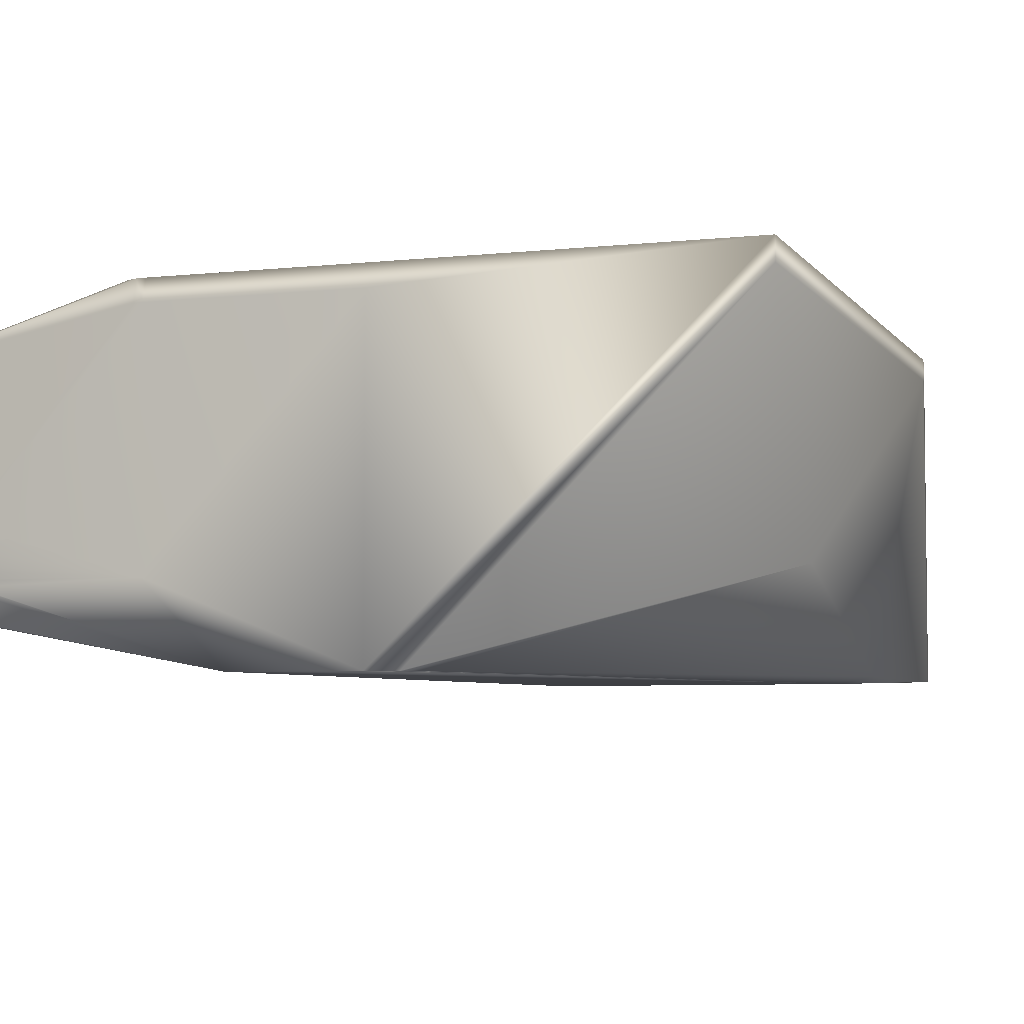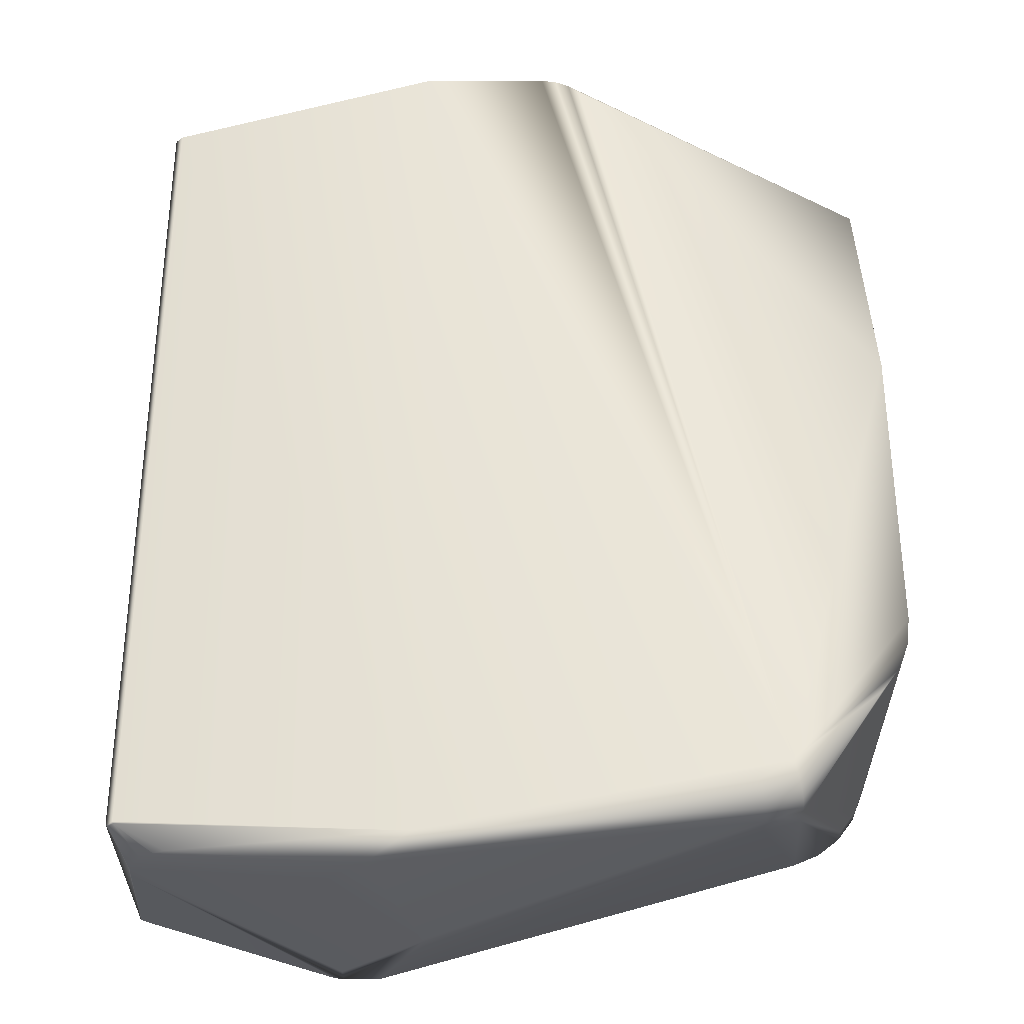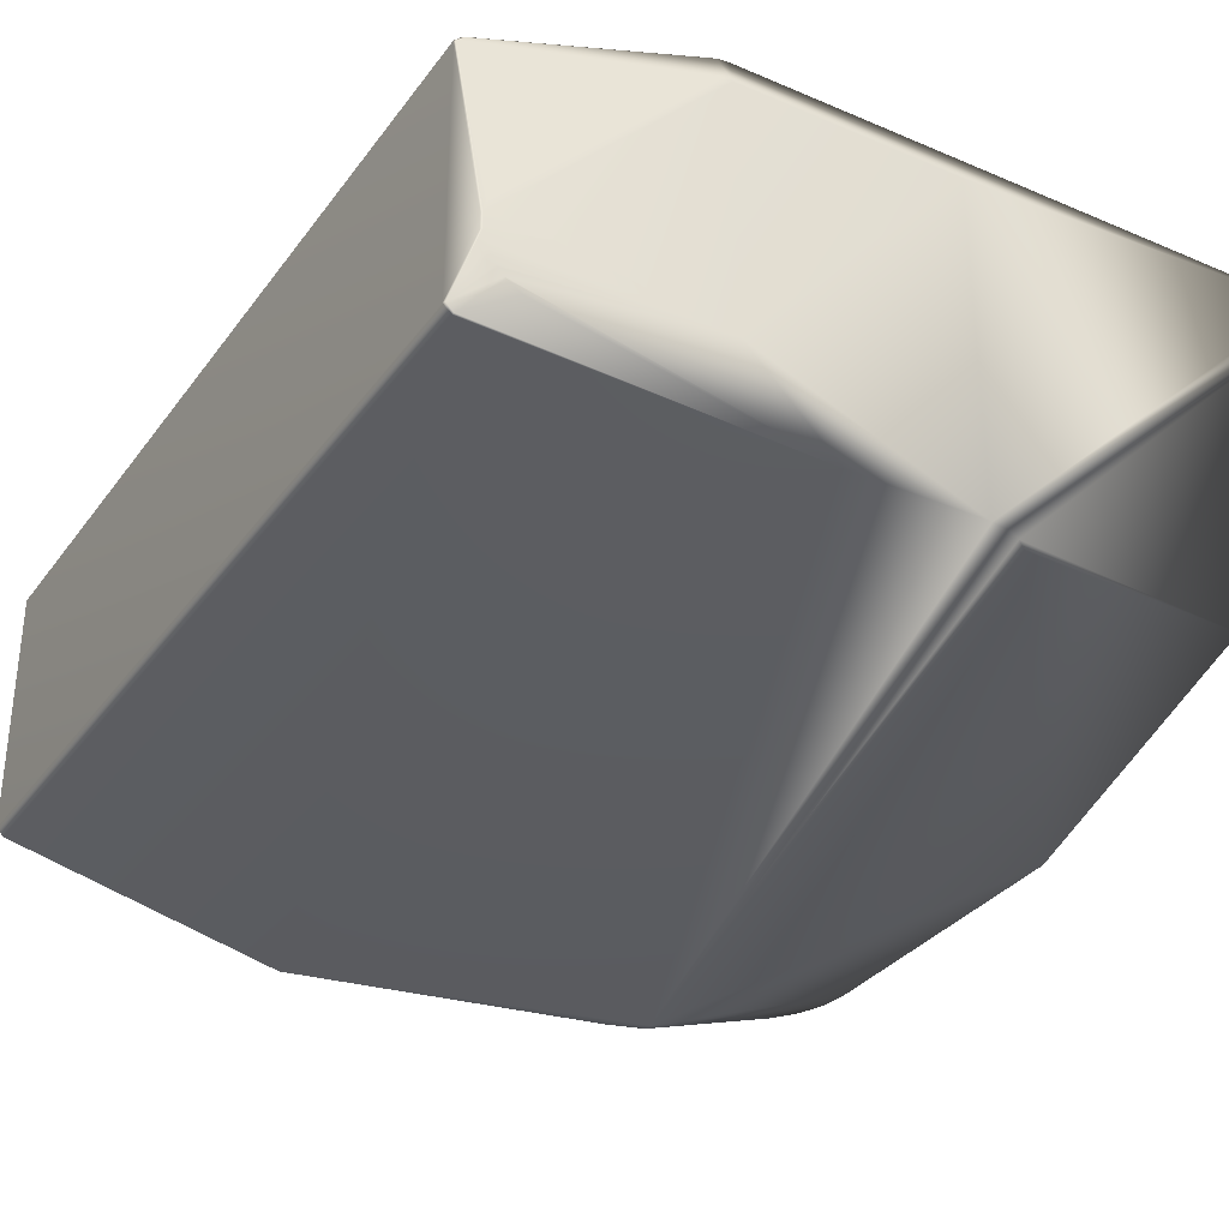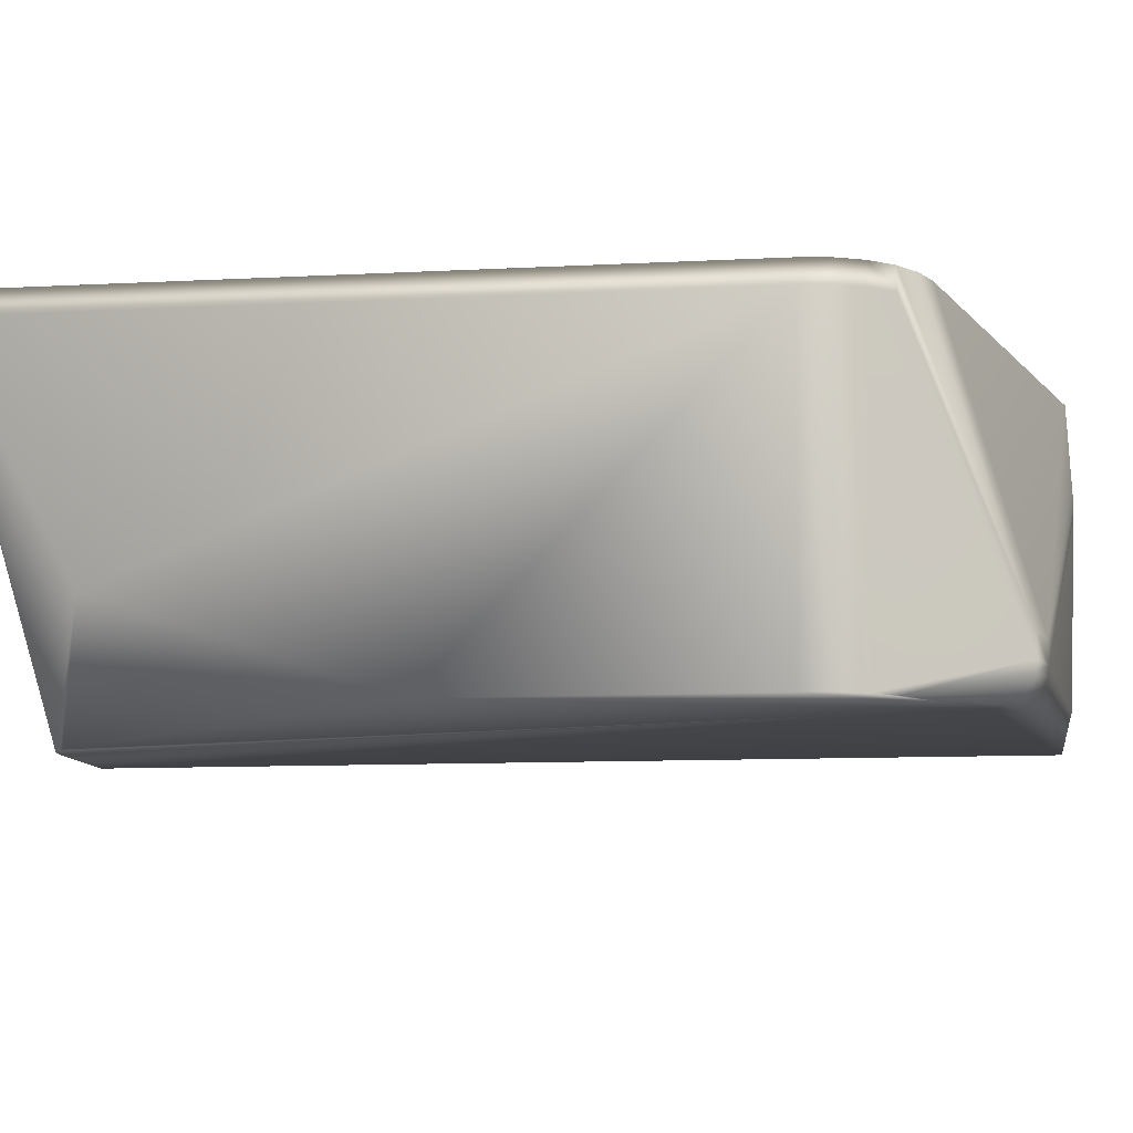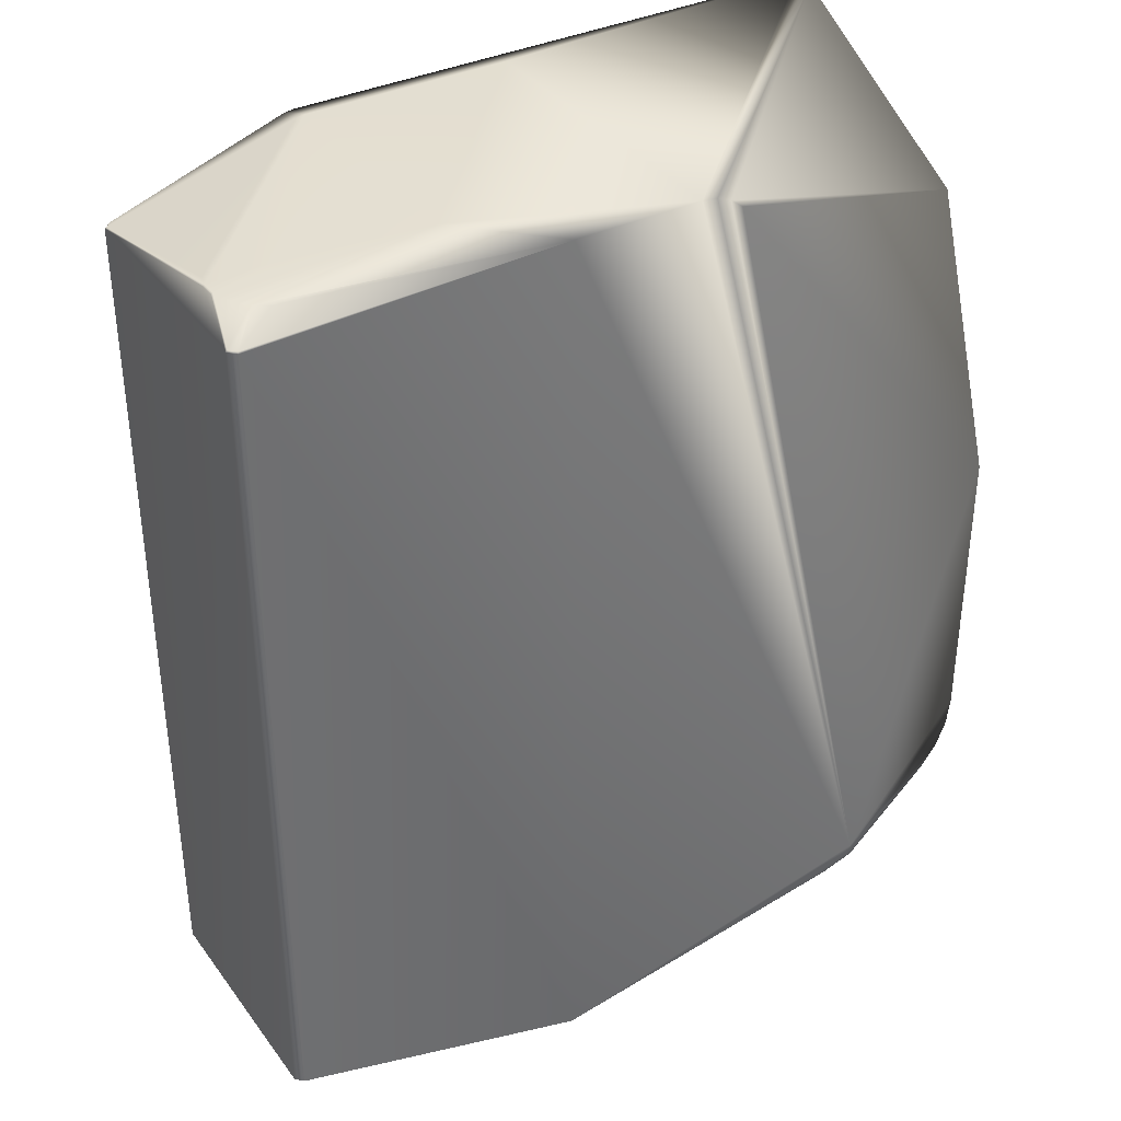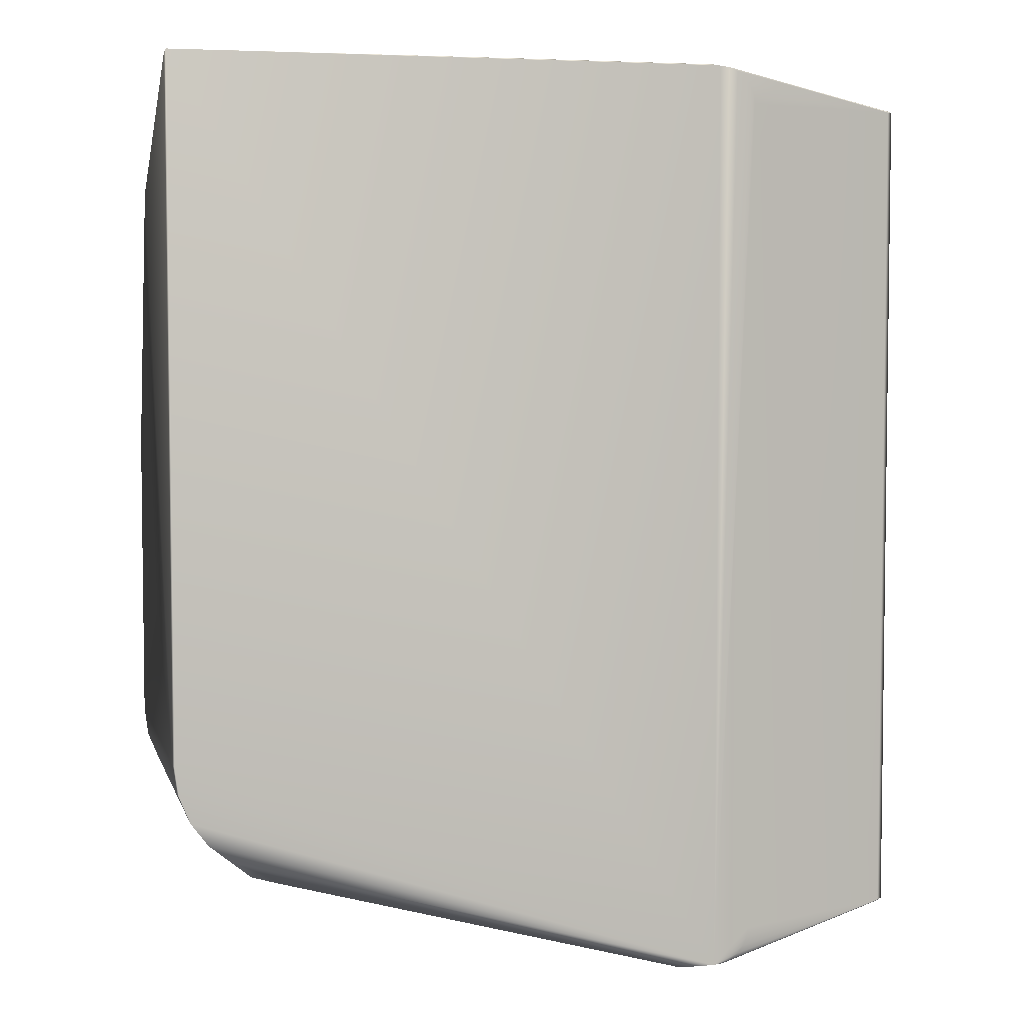
<metadata>
{"format":"obj","ext":"obj","renderer":"f3d","projection":"perspective","resolution":1024,"background":"white","views":[{"elev":-5.0,"azim":-160.7,"up":"+Z"},{"elev":-31.9,"azim":179.9,"up":"+Y"},{"elev":-32.8,"azim":149.5,"up":"+Z"},{"elev":-10.3,"azim":-82.4,"up":"+Z"},{"elev":36.4,"azim":148.1,"up":"+Y"},{"elev":4.6,"azim":-14.2,"up":"+Y"}]}
</metadata>
<code>
v -0.03866 -0.002343 0
v -0.08 -0.053 3.735e-18
v -0.08 -0.017 0.012
v -0.005 -0.0005 0.046
v -0.005 0 0.043
v -0.003706 -0.0006704 0.046
v 0.0228 -0.0055 0.03942
v 0.022 -0.0057 0.0405
v 0.023 -0.0057 0.0395
v -0.06033 -0.1198 0.008
v -0.01 -0.1255 0.046
v -0.06917 -0.1084 0.046
v -0.037 -0.001072 0
v -0.08 -0.0005 0.043
v -0.03507 -0.0002726 0
v -0.033 0 0
v -0.003706 -0.0001704 0.043
v 0.02192 -0.0055 0.0403
v 0.02075 -0.0027 0.0169
v -0.06513 -0.1184 0.008
v -0.0727 -0.1068 0.046
v -0.07805 -0.1009 0
v -0.06513 -0.1184 0.005
v -0.07805 -0.1014 0.043
v -0.07573 -0.104 0
v 0.02028 -0.0027 0.0188
v 0.01365 -0.001935 0.01603
v -0.005 0 0.011
v 0.02073 -0.0027 0.01495
v -0.07573 -0.1045 0.046
v -0.01666 -0.1257 0.02994
v -0.01 -0.125 0.006
v -0.06033 -0.1198 0.005
v -0.0165 -0.1257 0.03076
v -0.06028 -0.1196 0.003706
v -0.06014 -0.1192 0.0025
v -0.016 -0.1233 0
v 0.01838 -0.002701 0.01035
v -0.016 0 2.969e-20
v 0.02095 -0.0029 0.01693
v 0.023 -0.0057 0.0075
v -0.0001704 -0.004206 0.046
v 2.411e-18 -0.0055 0.046
v -0.0006699 -0.003 0.046
v -0.0025 -0.00117 0.046
v 0.01366 -0.001936 0.01594
v -0.07573 -0.1045 0.043
v 0.01542 -0.1223 0.008586
v -0.01648 -0.1257 0.03117
v -0.005 -0.1255 0.043
v -0.01754 -0.1254 0.03361
v -0.01711 -0.1255 0.03321
v -0.0593 -0.1163 0.0001704
v -0.05894 -0.115 0
v -0.05963 -0.1174 0.0006699
v 0.0228 -0.0055 0.007583
v 0.022 -0.0057 0.0065
v 0.01815 -0.002701 0.01014
v 0.01654 -0.0027 0.009051
v 0.02093 -0.0029 0.01493
v -0.06472 -0.117 0.001464
v -0.06443 -0.116 0.0006699
v -0.06494 -0.1178 0.0025
v -0.06508 -0.1183 0.003706
v -0.001464 -0.001964 0.046
v -0.0001704 -0.1218 0.046
v 0.022 -0.1192 0.0405
v 4.661e-18 -0.1205 0.046
v -0.0006699 -0.123 0.046
v -0.001464 -0.124 0.046
v -0.0025 -0.1248 0.046
v 0.02192 -0.1194 0.0403
v 0.0228 -0.1194 0.03942
v -0.003706 -0.1253 0.046
v 0.023 -0.1192 0.0395
v 0.02079 -0.1223 0.01642
v 0.02099 -0.1221 0.01643
v 0.02083 -0.1221 0.01435
v 0.023 -0.1192 0.0075
v 0.0228 -0.1194 0.007583
v 0.022 -0.1192 0.0065
v 0.01881 -0.1223 0.01079
v 0.01726 -0.1223 0.009466
v 0.01996 -0.1223 0.01247
v 0.02192 -0.1194 0.0067
v -0.01656 -0.1257 0.03205
v -0.005 -0.125 0.011
v -0.0641 -0.1149 0.0001704
v 0.02192 -0.0055 0.0067
v -0.05992 -0.1184 0.001464
v 0.02041 -0.1223 0.01842
v -0.005 -0.1255 0.046
v 0.017 -0.1223 0.009304
v -0.01677 -0.1256 0.03266
v 0.02063 -0.1223 0.01439
v -0.06374 -0.1136 0
v 0.01928 -0.002701 0.01137
v 0.01987 -0.0027 0.0123
v 0.02023 -0.0027 0.01307
v 0.01909 -0.002701 0.01113
v -0.033 -1.776e-17 0.043
v -0.08 -0.0005 0.046
v -0.0795 -0.0978 0.046
v -0.0795 -0.0978 0.043
v -0.07805 -0.1014 0.046
v -0.08 -0.09398 0.043
v -0.08 -0.09398 0.046
v -0.08 -0.09348 0
v -0.0795 -0.0973 0
f 1 2 3
f 5 4 6
f 7 8 9
f 10 11 12
f 14 13 3
f 13 14 15
f 13 1 3
f 14 16 15
f 17 5 6
f 7 17 6
f 8 18 6
f 18 7 6
f 7 18 8
f 19 7 9
f 17 19 5
f 20 10 12
f 21 20 12
f 22 23 24
f 22 25 23
f 26 17 7
f 19 26 7
f 26 19 17
f 27 28 5
f 19 27 5
f 27 19 29
f 30 20 21
f 32 31 33
f 31 34 33
f 34 31 32
f 35 36 37
f 35 32 33
f 35 37 32
f 28 38 39
f 41 40 9
f 40 19 9
f 42 43 8
f 44 42 8
f 45 8 6
f 28 46 29
f 46 27 29
f 27 46 28
f 23 47 24
f 37 48 32
f 49 10 33
f 34 49 33
f 50 49 34
f 10 51 11
f 51 52 11
f 52 51 10
f 53 54 37
f 53 37 55
f 56 41 57
f 41 56 29
f 58 59 39
f 38 58 39
f 19 60 29
f 40 60 19
f 60 41 29
f 60 40 41
f 62 61 25
f 61 63 25
f 25 64 23
f 63 64 25
f 65 44 8
f 45 65 8
f 66 67 68
f 66 69 67
f 70 71 67
f 69 70 67
f 71 72 67
f 72 73 67
f 74 72 71
f 72 74 73
f 75 73 76
f 77 75 76
f 73 75 67
f 78 79 77
f 79 80 81
f 83 82 32
f 82 80 84
f 85 37 81
f 85 48 37
f 80 85 81
f 85 82 83
f 82 85 80
f 49 86 10
f 86 49 11
f 87 34 32
f 87 50 34
f 82 87 32
f 87 82 84
f 88 62 25
f 56 89 38
f 89 58 38
f 89 56 57
f 58 89 59
f 89 57 39
f 59 89 39
f 37 90 55
f 36 90 37
f 73 91 76
f 91 74 76
f 74 91 73
f 92 50 76
f 74 92 76
f 49 92 11
f 50 92 49
f 93 85 83
f 85 93 48
f 93 83 32
f 48 93 32
f 52 94 11
f 94 86 11
f 94 52 10
f 86 94 10
f 95 87 84
f 50 95 76
f 87 95 50
f 95 77 76
f 95 78 77
f 80 95 84
f 78 95 79
f 95 80 79
f 96 88 25
f 97 98 56
f 98 97 28
f 99 28 29
f 99 98 28
f 56 99 29
f 98 99 56
f 100 38 28
f 97 100 28
f 100 56 38
f 100 97 56
f 4 101 102
f 101 4 5
f 67 43 68
f 43 67 8
f 103 104 24
f 105 103 24
f 16 14 102
f 101 16 102
f 28 101 5
f 16 28 39
f 28 16 101
f 10 20 33
f 20 23 33
f 37 57 81
f 57 37 39
f 106 107 102
f 106 14 3
f 2 106 3
f 108 106 2
f 14 106 102
f 106 103 107
f 103 106 104
f 106 108 109
f 106 109 104
f 104 22 24
f 109 22 104
f 41 79 57
f 57 79 81
f 47 105 24
f 47 30 105
f 20 47 23
f 30 47 20
f 23 64 33
f 64 35 33
f 35 64 36
f 64 63 36
f 79 75 77
f 75 79 41
f 75 41 9
f 67 75 8
f 8 75 9
f 88 53 55
f 62 88 55
f 90 62 55
f 90 61 62
f 63 90 36
f 61 90 63
f 11 92 12
f 103 92 107
f 42 92 43
f 4 92 6
f 107 92 102
f 92 21 12
f 92 4 102
f 43 92 68
f 92 45 6
f 92 103 105
f 30 92 105
f 70 92 71
f 92 30 21
f 92 42 44
f 65 92 44
f 92 66 68
f 92 65 45
f 66 92 69
f 92 70 69
f 92 74 71
f 37 96 39
f 96 13 15
f 96 16 39
f 96 108 2
f 1 96 2
f 54 96 37
f 108 96 109
f 96 22 109
f 13 96 1
f 16 96 15
f 22 96 25
f 88 96 53
f 53 96 54

</code>
